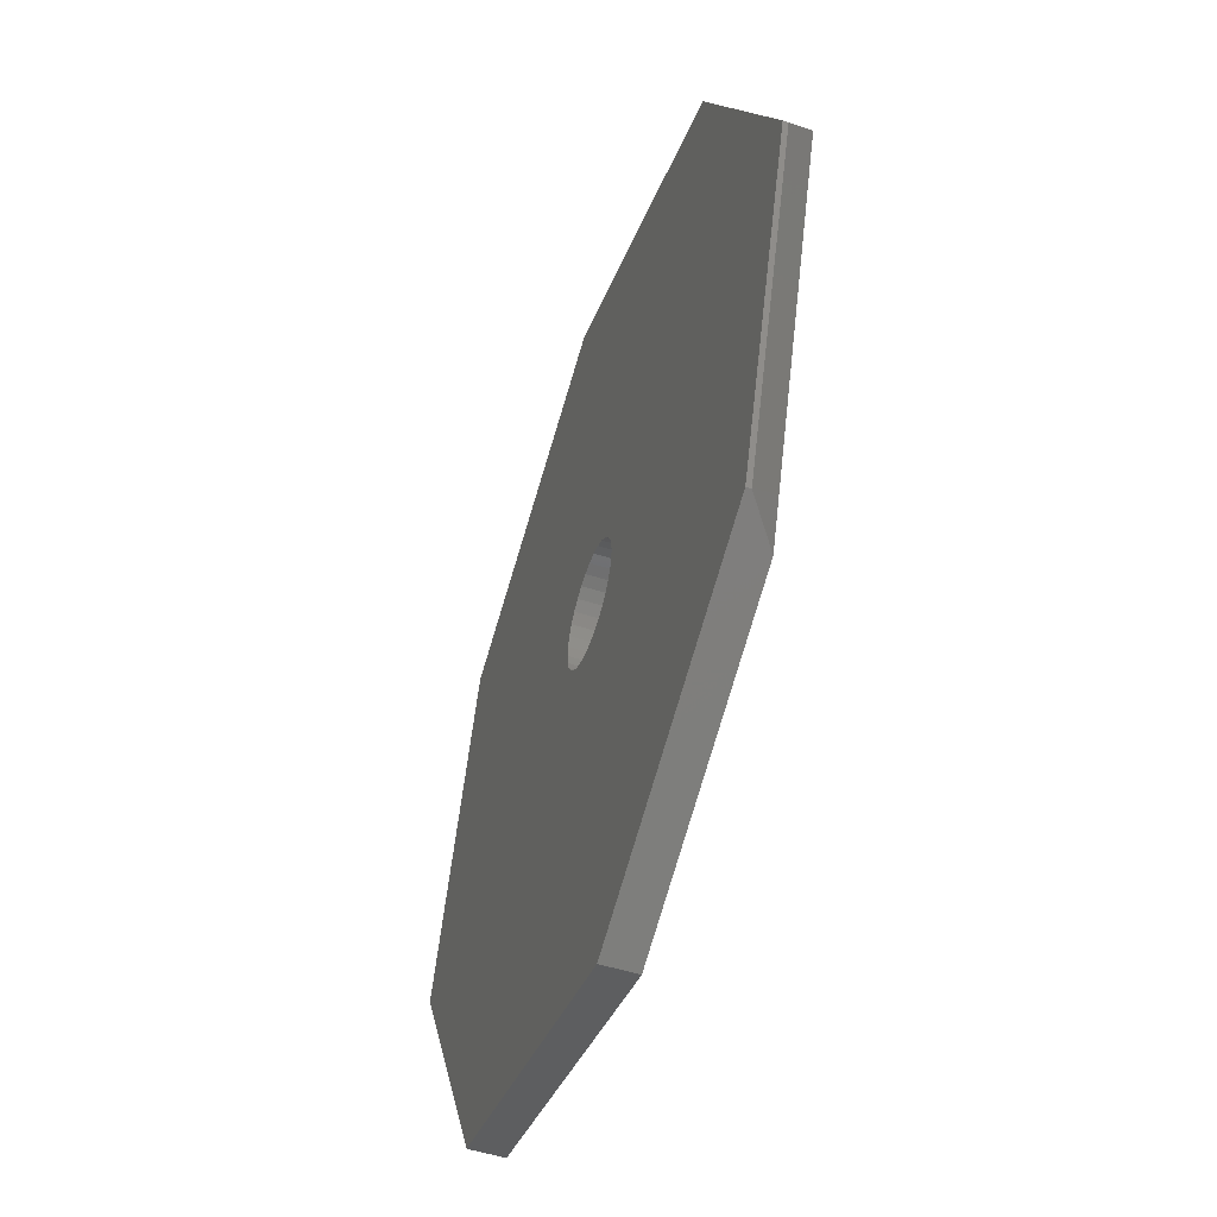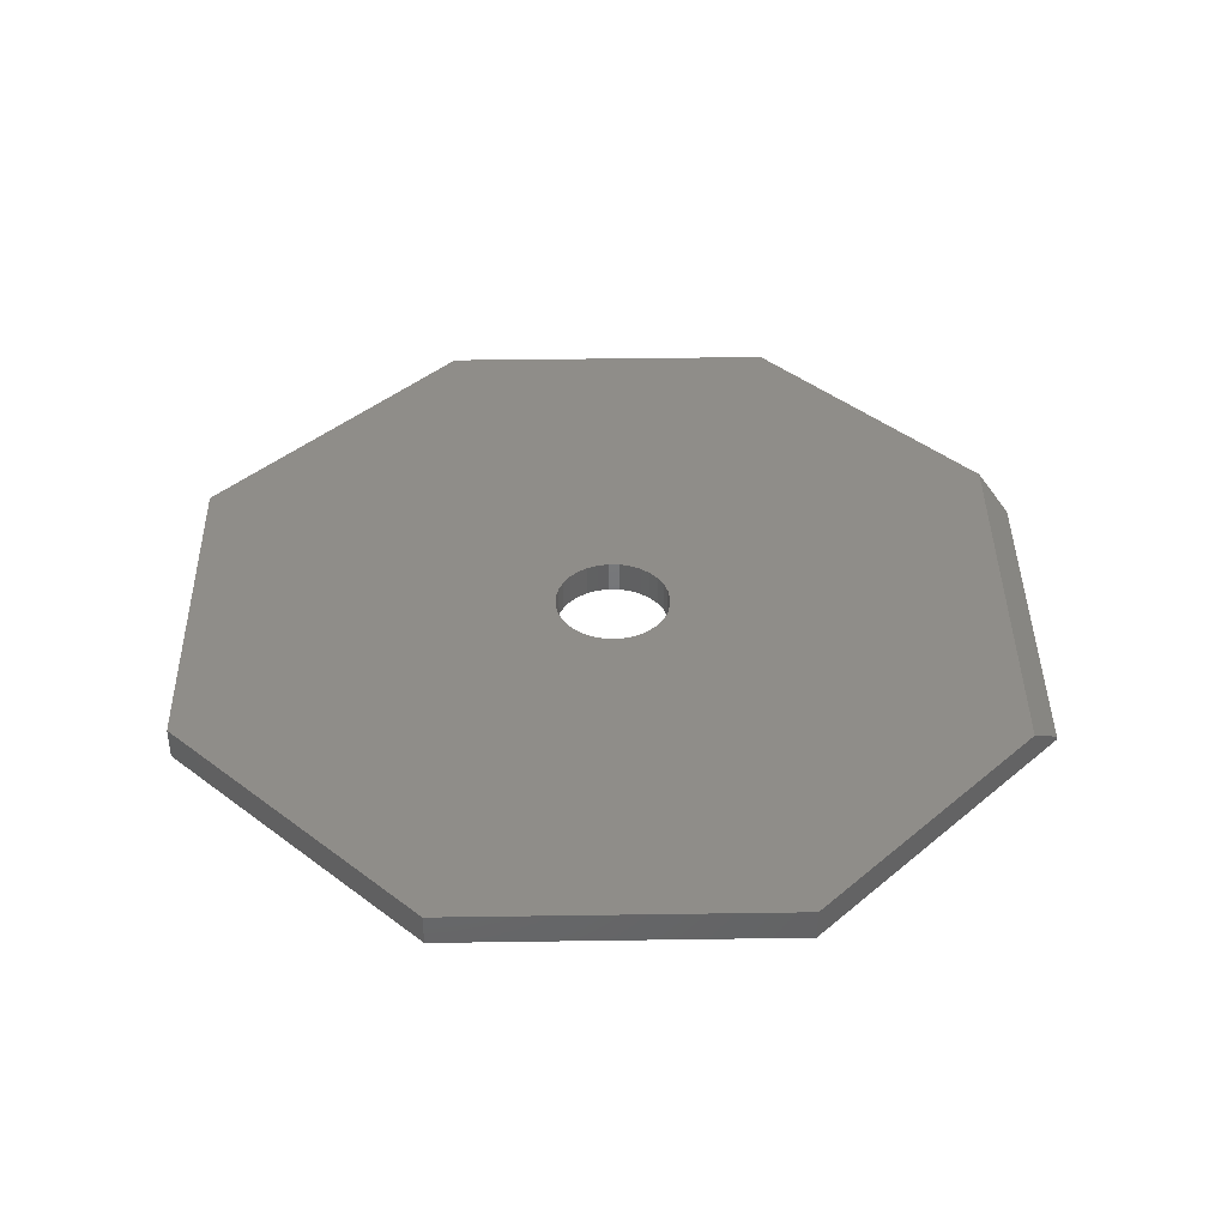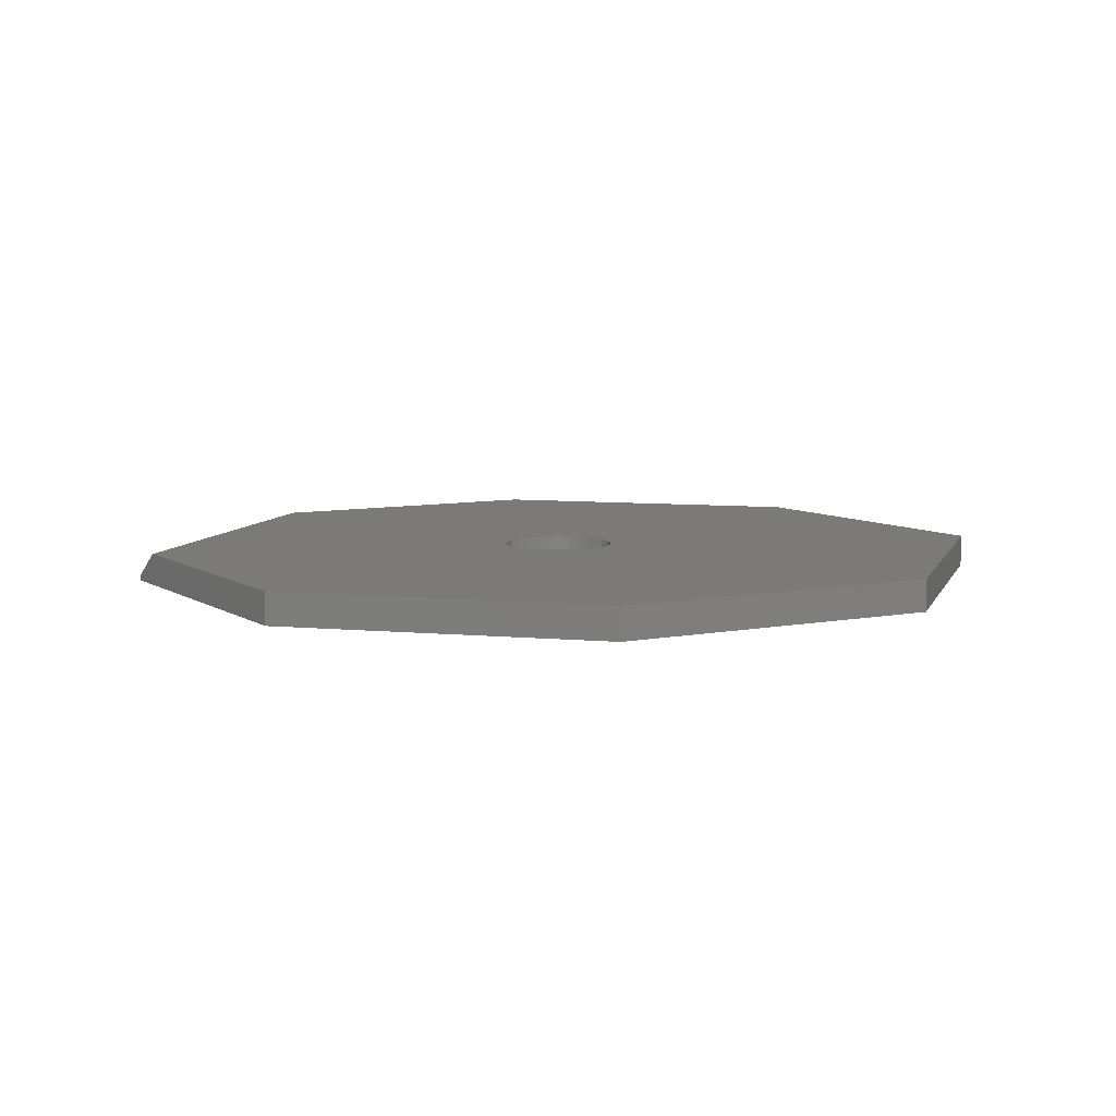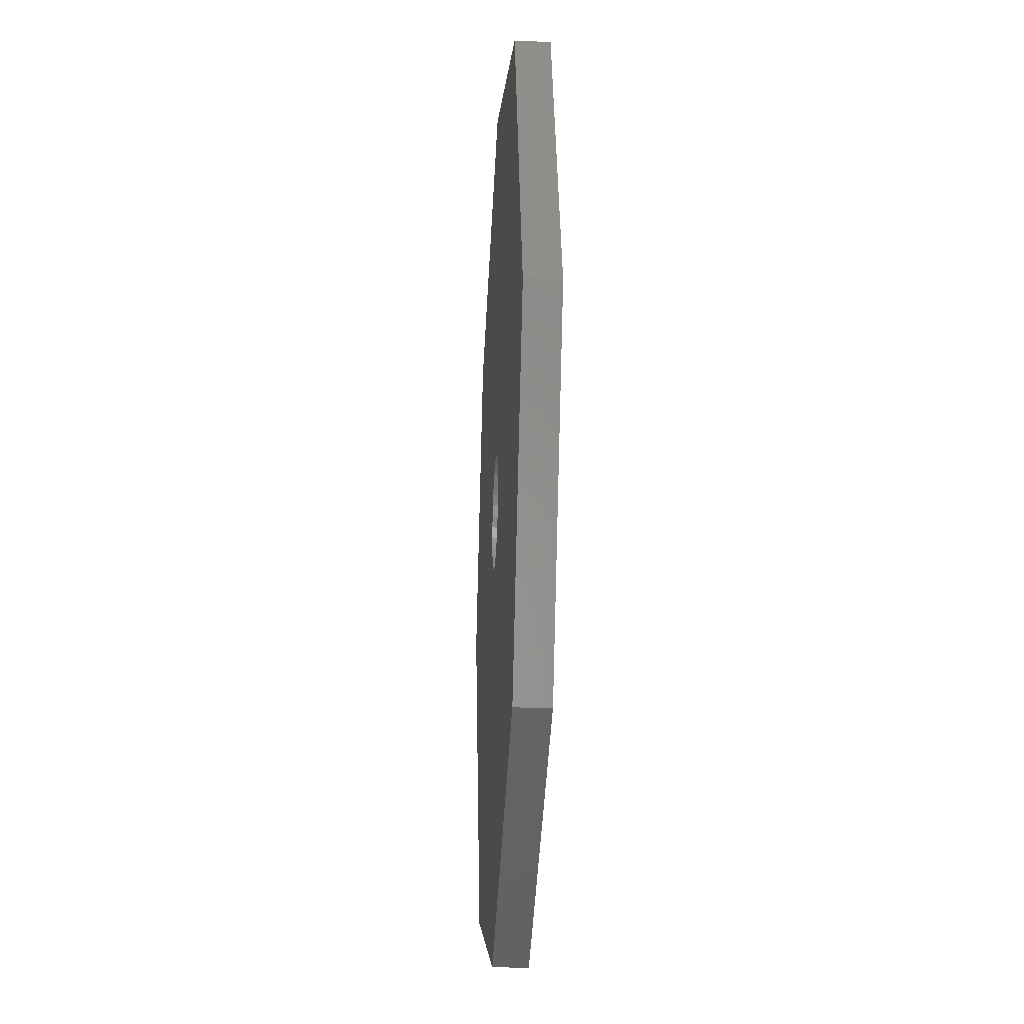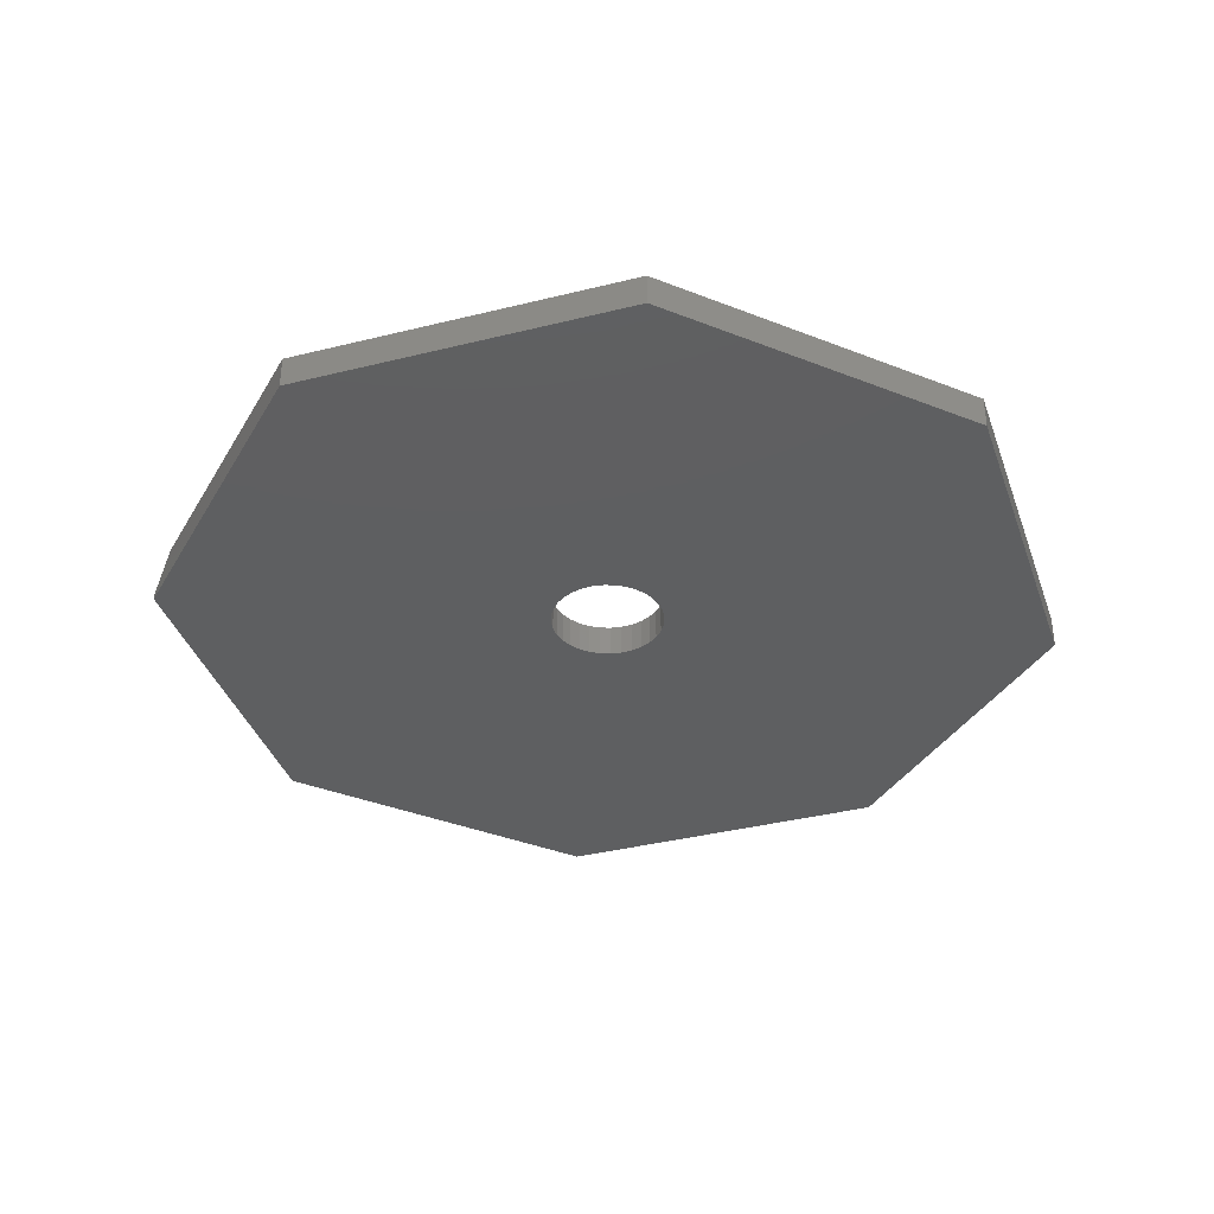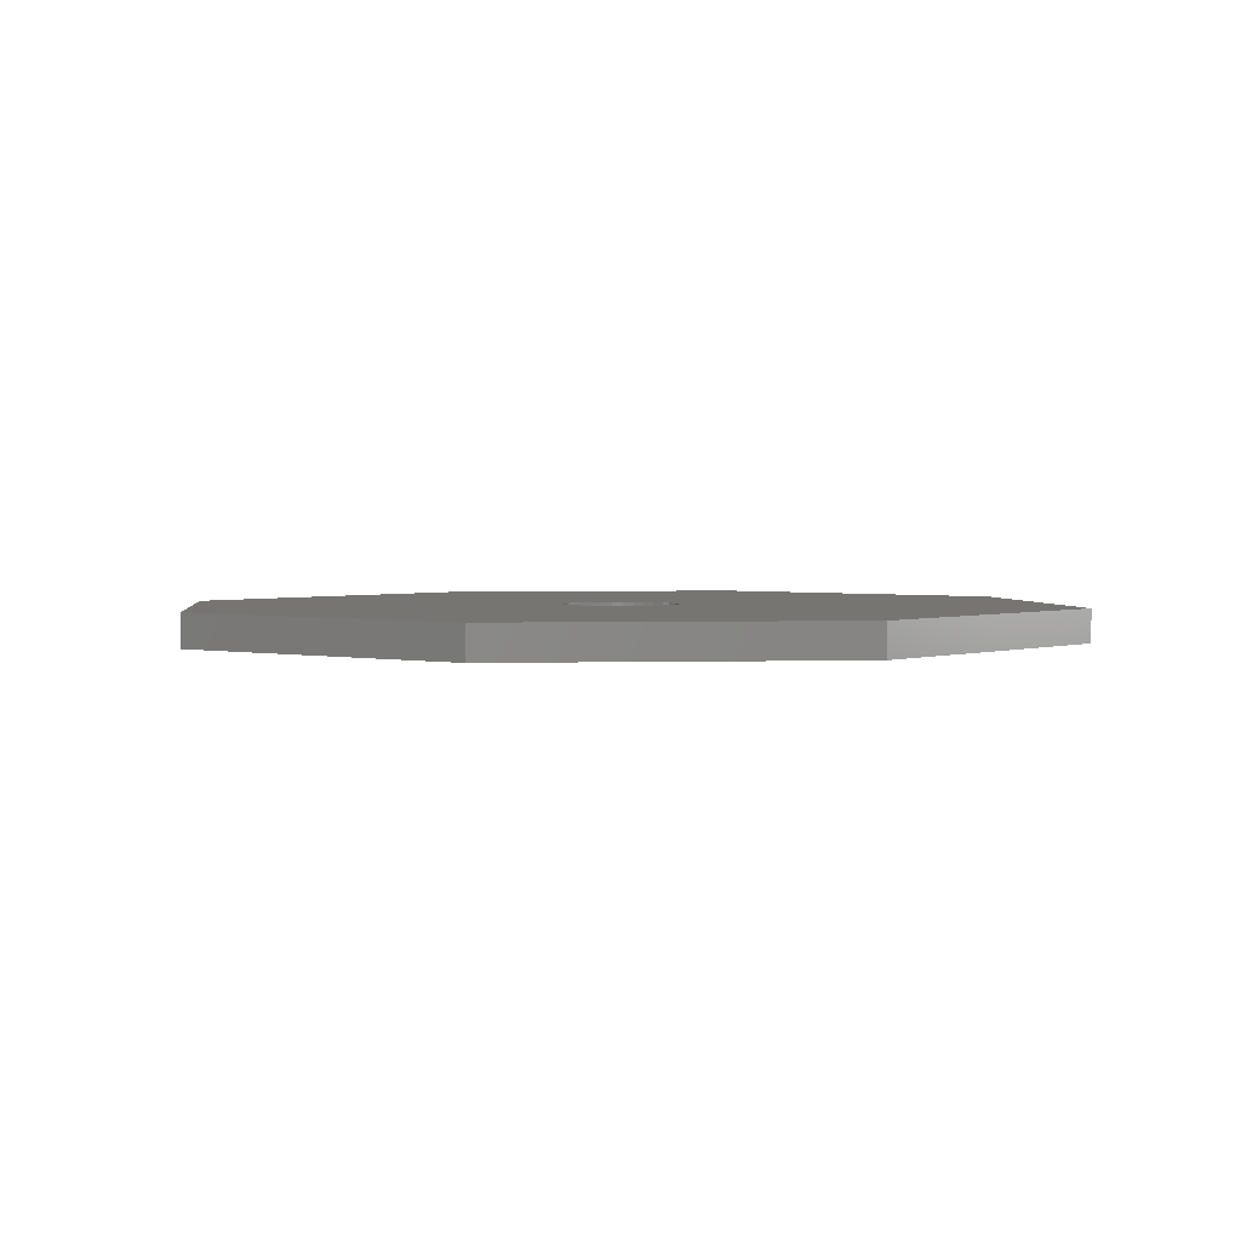
<metadata>
{"format":"stl","ext":"stl","renderer":"f3d","projection":"perspective","resolution":1024,"background":"white","views":[{"elev":-53.4,"azim":-108.7,"up":"+Y"},{"elev":40.8,"azim":-161.6,"up":"+Z"},{"elev":7.6,"azim":34.4,"up":"+Z"},{"elev":-27.9,"azim":86.8,"up":"+Y"},{"elev":-37.5,"azim":37.2,"up":"+Z"},{"elev":2.4,"azim":57.8,"up":"+Z"}]}
</metadata>
<code>
# stl→obj: 82 verts, 164 faces
v 0.0009868 0.09474 0
v -0.0175 0.09292 0.05469
v -0.0175 0.09292 0
v -0.03527 0.08753 0.05469
v -0.03527 0.08753 0
v -0.05165 0.07877 0.05469
v -0.05165 0.07877 0
v -0.066 0.06699 0.05469
v -0.066 0.06699 0
v -0.07778 0.05263 0.05469
v -0.07778 0.05263 0
v -0.08654 0.03625 0.05469
v -0.08654 0.03625 0
v -0.09193 0.01848 0.05469
v -0.09193 0.01848 0
v -0.09375 1.16e-17 0.05469
v -0.09375 1.16e-17 0
v 0.0009868 0.09474 0.05469
v 0.01947 0.09292 0
v 0.01947 0.09292 0.05469
v 0.03724 0.08753 0
v 0.03724 0.08753 0.05469
v 0.05362 0.07877 0
v 0.05362 0.07877 0.05469
v 0.06798 0.06699 0
v 0.06798 0.06699 0.05469
v 0.07976 0.05263 0
v 0.07976 0.05263 0.05469
v 0.08851 0.03625 0
v 0.08851 0.03625 0.05469
v 0.0939 0.01848 0
v 0.0939 0.01848 0.05469
v 0.09572 0 0
v 0.09572 0 0.05469
v 0.0009868 -0.09474 0
v 0.01947 -0.09292 0.05469
v 0.01947 -0.09292 0
v 0.03724 -0.08753 0.05469
v 0.03724 -0.08753 0
v 0.05362 -0.07877 0.05469
v 0.05362 -0.07877 0
v 0.06798 -0.06699 0.05469
v 0.06798 -0.06699 0
v 0.07976 -0.05263 0.05469
v 0.07976 -0.05263 0
v 0.08851 -0.03625 0.05469
v 0.08851 -0.03625 0
v 0.0939 -0.01848 0.05469
v 0.0939 -0.01848 0
v 0.0009868 -0.09474 0.05469
v -0.0175 -0.09292 0
v -0.0175 -0.09292 0.05469
v -0.03527 -0.08753 0
v -0.03527 -0.08753 0.05469
v -0.05165 -0.07877 0
v -0.05165 -0.07877 0.05469
v -0.066 -0.06699 0
v -0.066 -0.06699 0.05469
v -0.07778 -0.05263 0
v -0.07778 -0.05263 0.05469
v -0.08654 -0.03625 0
v -0.08654 -0.03625 0.05469
v -0.09193 -0.01848 0
v -0.09193 -0.01848 0.05469
v -0.75 0.03906 0
v -0.5605 -0.4978 0
v -0.4974 0.5601 0
v 0.03947 0.7496 0
v 0.5605 0.5127 0
v 0.4974 -0.5609 0
v -0.03947 -0.7504 0
v 0.75 -0.03988 0
v -0.5006 -0.5269 0.05469
v -0.03947 -0.7504 0.05469
v 0.4974 -0.5609 0.05469
v -0.7212 0.0984 0.05469
v -0.4974 0.5601 0.05469
v 0.75 -0.03988 0.05469
v 0.5605 0.5127 0.05469
v 0.03947 0.7496 0.05469
v -0.75 0.03906 0.007812
v -0.5605 -0.4978 0.007812
f 1 2 3
f 3 2 4
f 3 4 5
f 5 4 6
f 5 6 7
f 7 6 8
f 7 8 9
f 9 8 10
f 9 10 11
f 11 10 12
f 11 12 13
f 13 12 14
f 13 14 15
f 15 14 16
f 15 16 17
f 2 1 18
f 18 1 19
f 18 19 20
f 20 19 21
f 20 21 22
f 22 21 23
f 22 23 24
f 24 23 25
f 24 25 26
f 26 25 27
f 26 27 28
f 28 27 29
f 28 29 30
f 30 29 31
f 30 31 32
f 32 31 33
f 32 33 34
f 35 36 37
f 37 36 38
f 37 38 39
f 39 38 40
f 39 40 41
f 41 40 42
f 41 42 43
f 43 42 44
f 43 44 45
f 45 44 46
f 45 46 47
f 47 46 48
f 47 48 49
f 49 48 34
f 49 34 33
f 36 35 50
f 50 35 51
f 50 51 52
f 52 51 53
f 52 53 54
f 54 53 55
f 54 55 56
f 56 55 57
f 56 57 58
f 58 57 59
f 58 59 60
f 60 59 61
f 60 61 62
f 62 61 63
f 62 63 64
f 64 63 17
f 64 17 16
f 65 7 9
f 65 9 11
f 65 11 13
f 65 13 15
f 65 15 66
f 67 68 69
f 67 69 1
f 67 1 3
f 67 3 5
f 67 5 7
f 67 7 65
f 66 15 17
f 66 17 63
f 66 63 61
f 66 61 59
f 66 59 57
f 66 57 55
f 66 55 53
f 66 53 51
f 66 51 35
f 66 35 70
f 66 70 71
f 72 70 45
f 72 45 47
f 72 47 49
f 72 49 33
f 72 33 31
f 72 31 29
f 72 29 27
f 72 27 25
f 69 72 25
f 69 25 23
f 69 23 21
f 69 21 19
f 69 19 1
f 70 35 37
f 70 37 39
f 70 39 41
f 70 41 43
f 70 43 45
f 73 74 75
f 73 75 50
f 73 50 52
f 73 52 54
f 73 54 56
f 73 56 58
f 73 58 60
f 73 60 62
f 73 62 64
f 73 64 16
f 76 73 16
f 76 16 14
f 76 14 12
f 76 12 10
f 76 10 8
f 76 8 6
f 76 6 4
f 76 4 2
f 76 2 18
f 76 18 77
f 78 26 28
f 78 28 30
f 78 30 32
f 78 32 34
f 78 34 48
f 78 48 46
f 78 46 44
f 78 44 75
f 79 80 77
f 79 77 18
f 79 18 20
f 79 20 22
f 79 22 24
f 79 24 26
f 79 26 78
f 75 44 42
f 75 42 40
f 75 40 38
f 75 38 36
f 75 36 50
f 77 67 76
f 76 67 65
f 76 65 81
f 71 74 66
f 66 74 73
f 66 73 82
f 81 65 82
f 82 65 66
f 76 81 73
f 73 81 82
f 80 68 77
f 77 68 67
f 79 69 80
f 80 69 68
f 78 72 79
f 79 72 69
f 75 70 78
f 78 70 72
f 74 71 75
f 75 71 70

</code>
